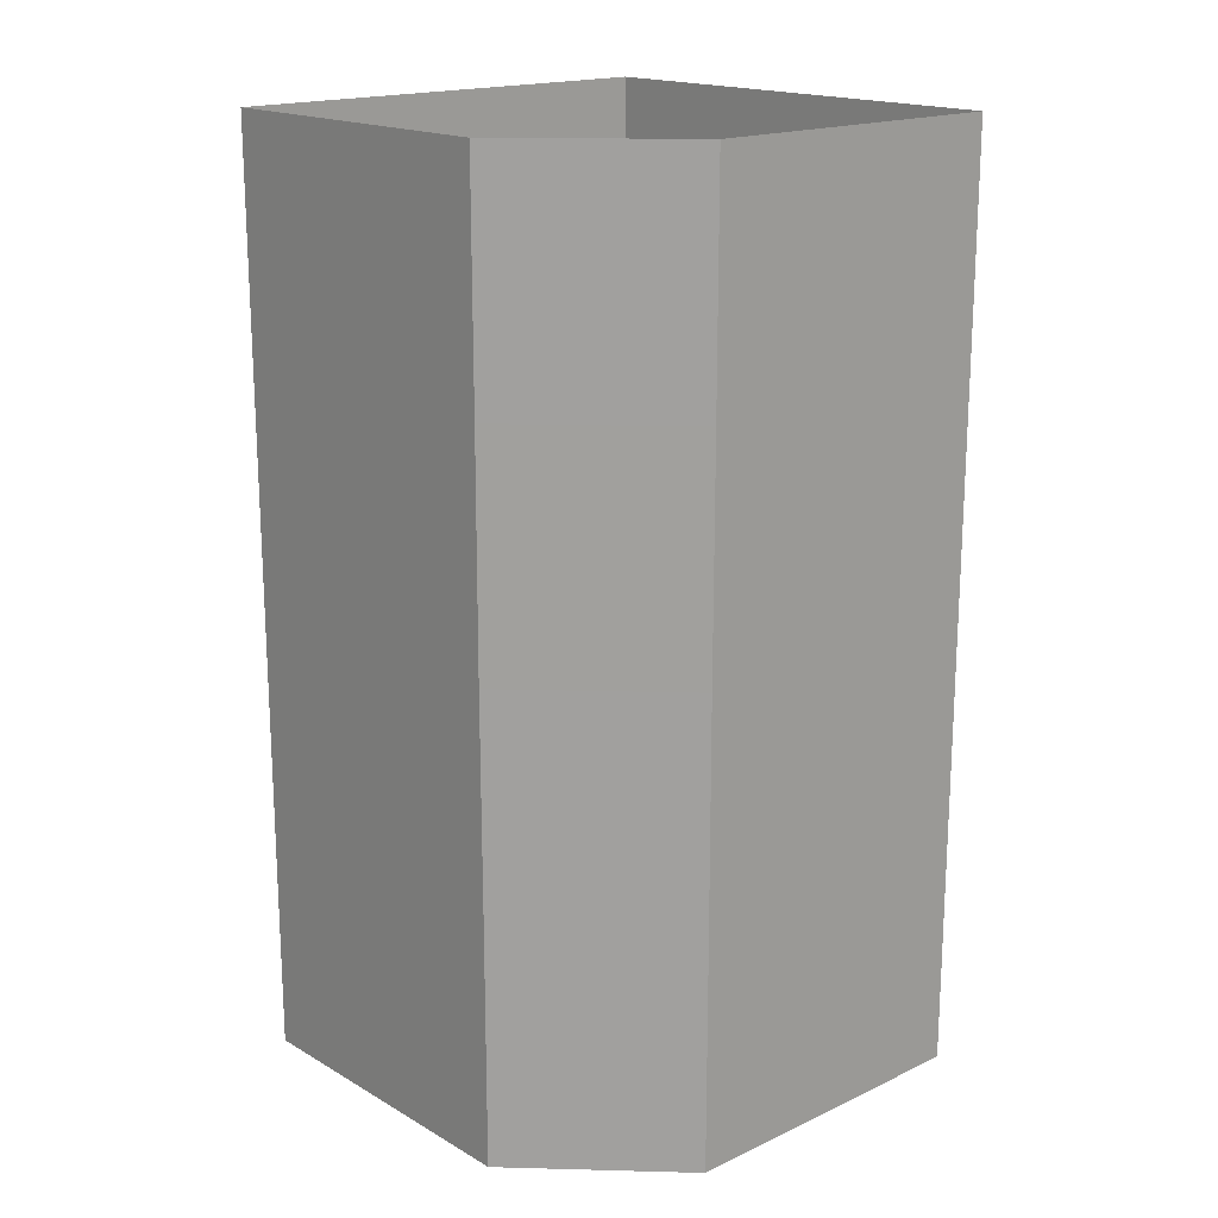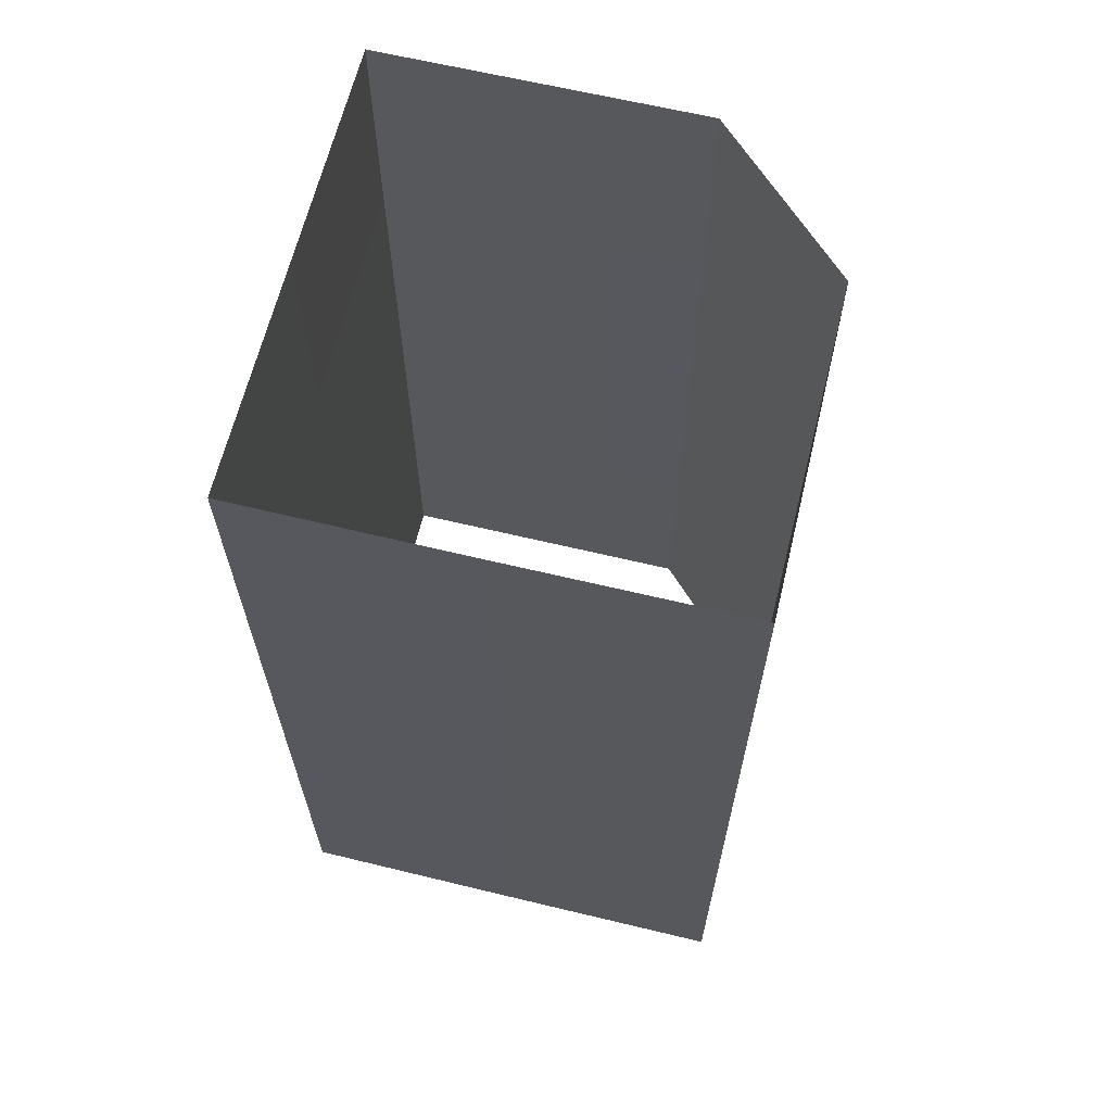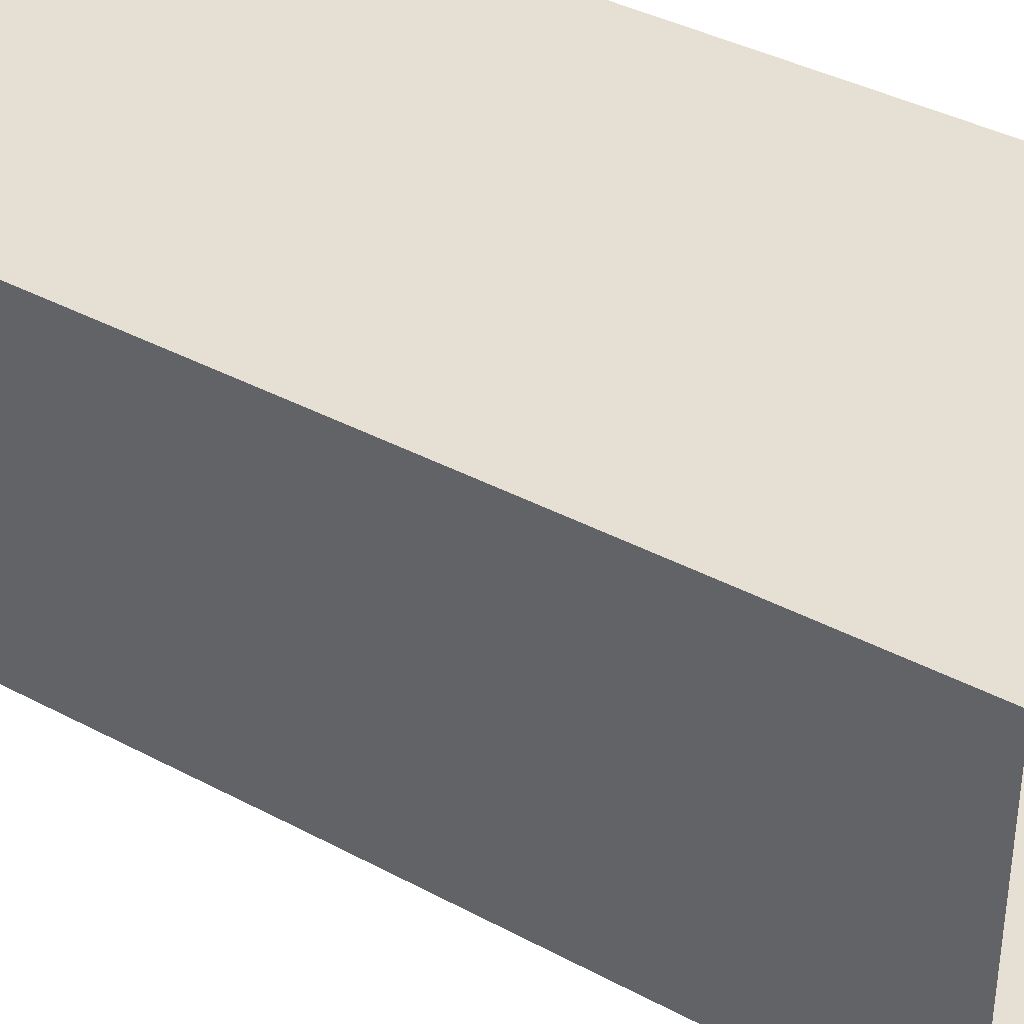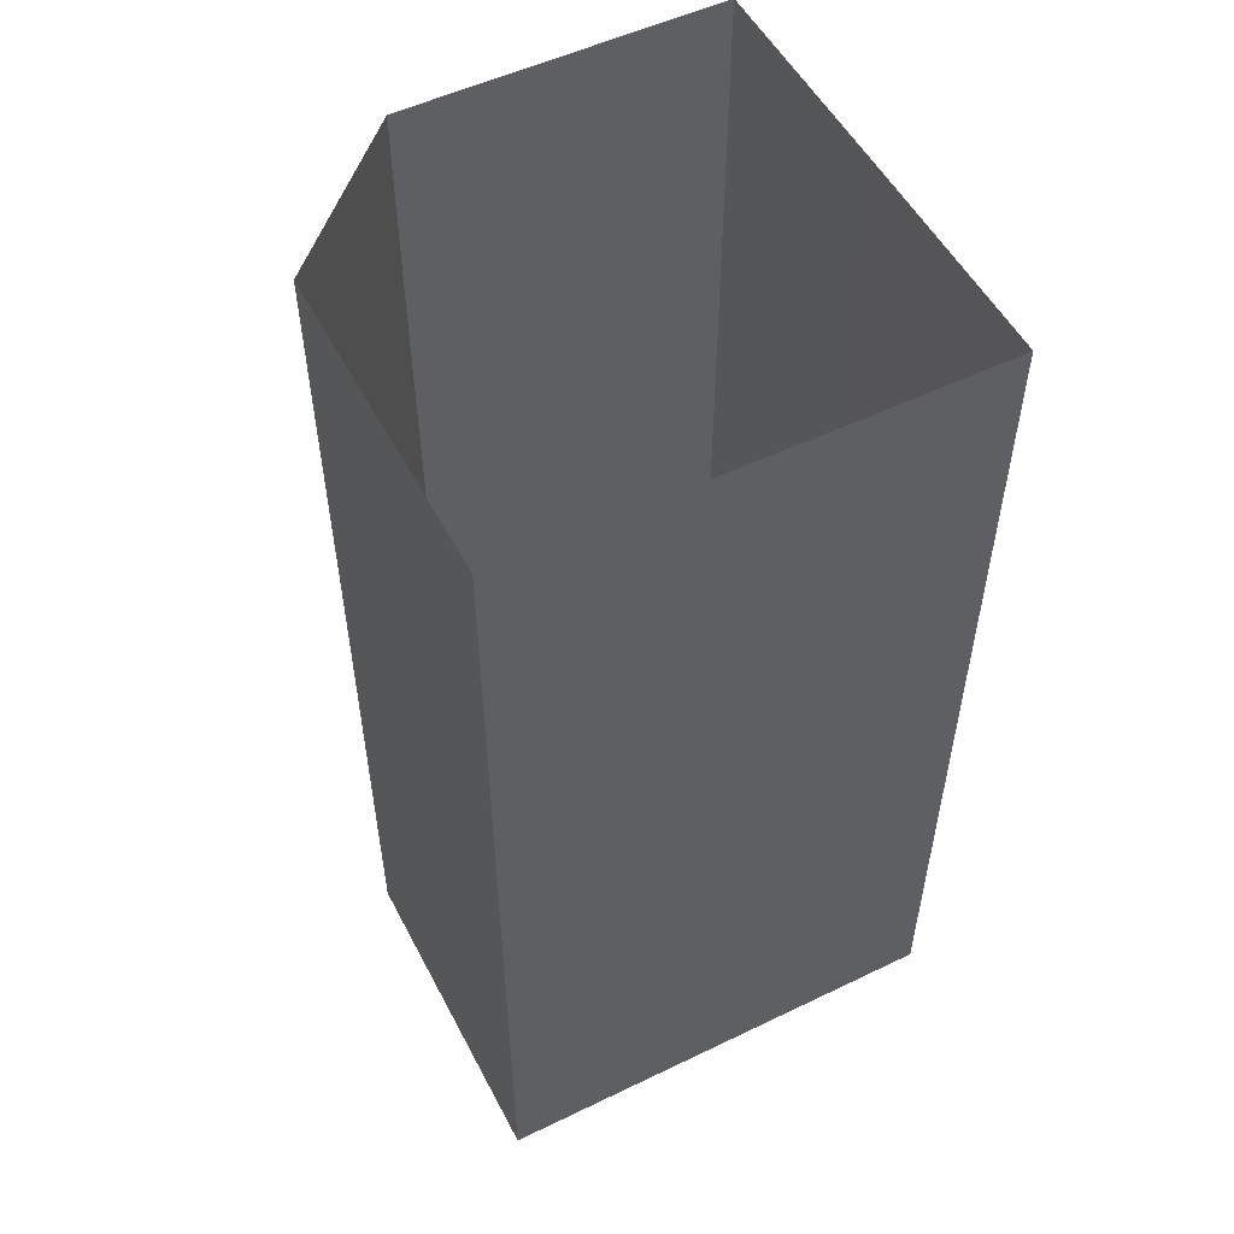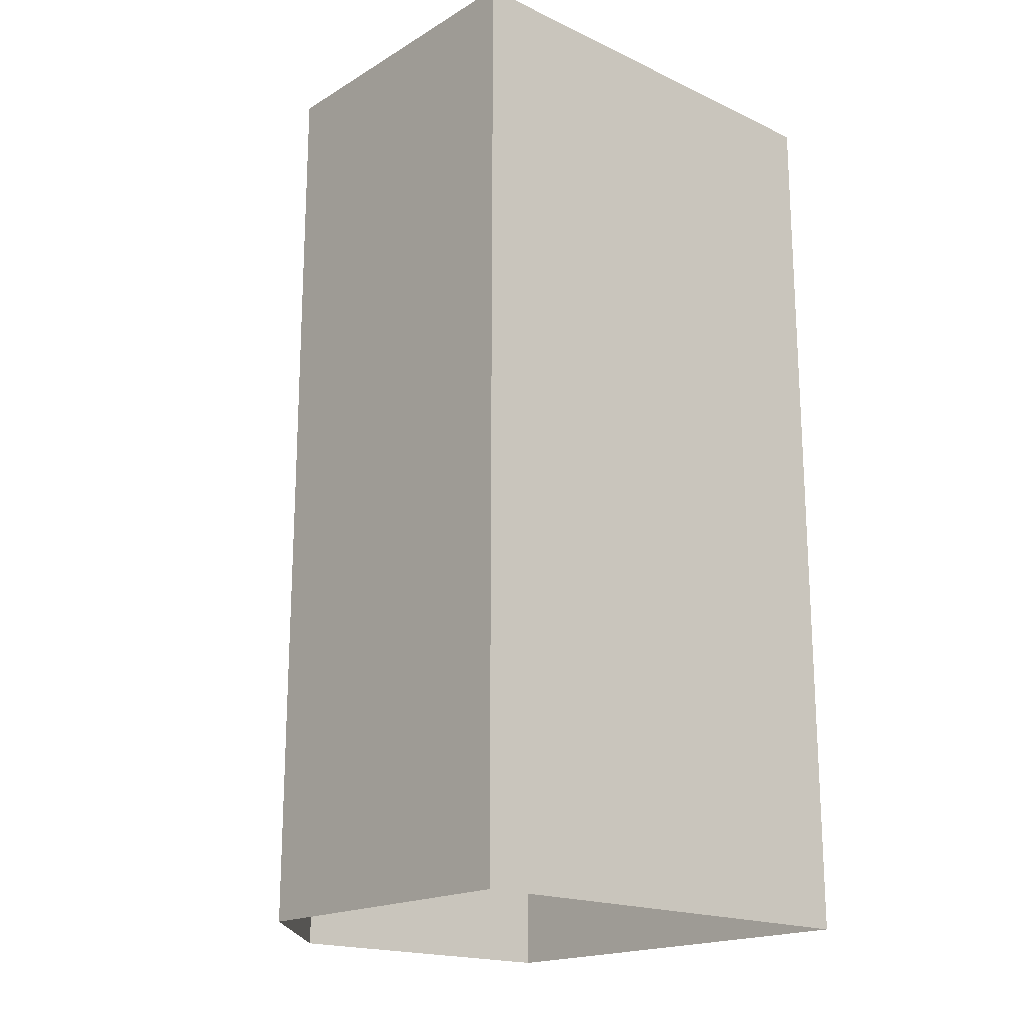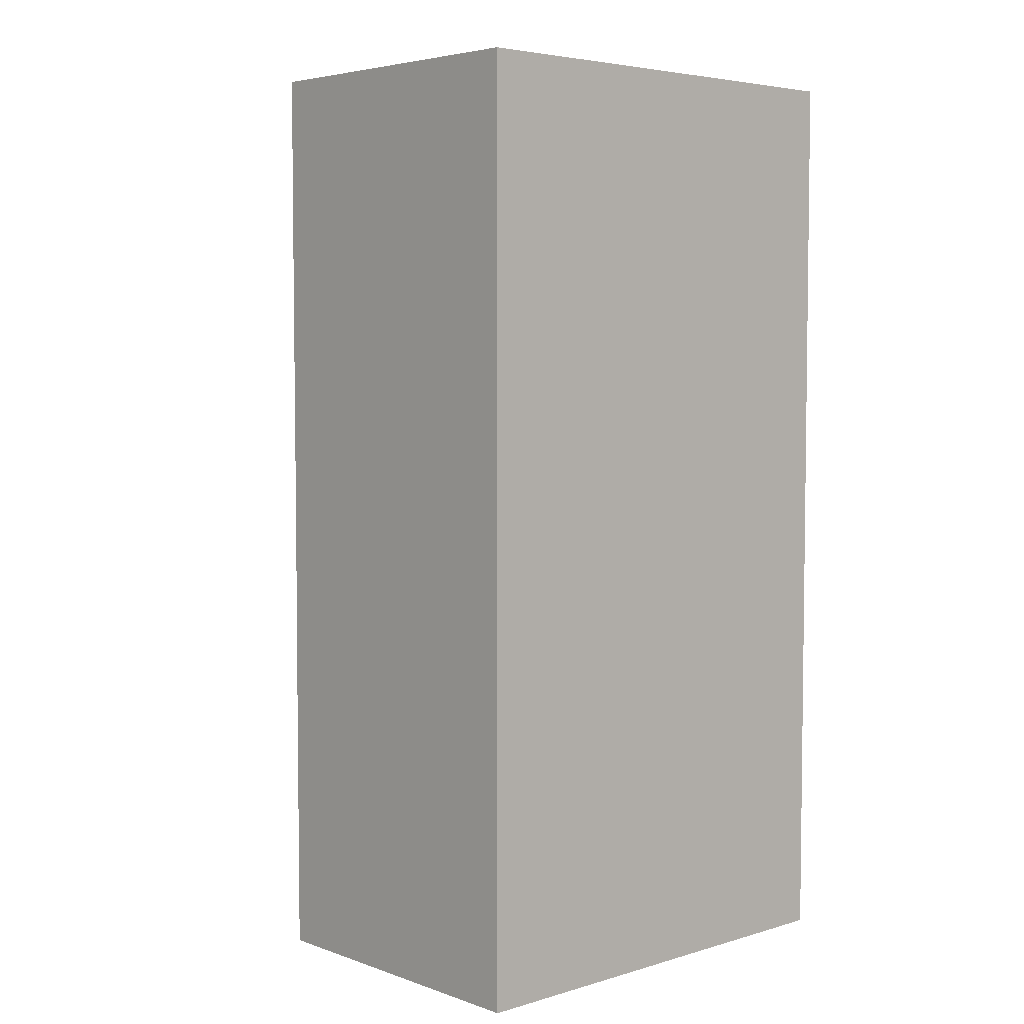
<metadata>
{"format":"obj","ext":"obj","renderer":"f3d","projection":"perspective","resolution":1024,"background":"white","views":[{"elev":17.8,"azim":137.9,"up":"+Y"},{"elev":64.4,"azim":13.6,"up":"+Y"},{"elev":38.1,"azim":124.3,"up":"+Z"},{"elev":53.0,"azim":-117.3,"up":"+Y"},{"elev":-18.6,"azim":-131.6,"up":"+Y"},{"elev":4.7,"azim":-132.6,"up":"+Y"}]}
</metadata>
<code>
o Object_114_Object_52
v -84.6 12.95 -205.9
v -84.6 0.3062 -205.9
v -71.97 0.3062 -205.9
v -71.97 12.95 -205.9
v -84.6 25.6 -205.9
v -84.6 12.95 -205.9
v -71.97 12.95 -205.9
v -71.97 25.6 -205.9
v -84.6 38.25 -205.9
v -84.6 25.6 -205.9
v -71.97 25.6 -205.9
v -71.97 38.25 -205.9
v -84.6 50.89 -205.9
v -84.6 38.25 -205.9
v -71.97 38.25 -205.9
v -71.97 50.89 -205.9
v -71.97 12.95 -205.9
v -71.97 0.3062 -205.9
v -59.32 0.3062 -205.9
v -59.32 12.95 -205.9
v -71.97 25.6 -205.9
v -71.97 12.95 -205.9
v -59.32 12.95 -205.9
v -59.32 25.6 -205.9
v -71.97 38.25 -205.9
v -71.97 25.6 -205.9
v -59.32 25.6 -205.9
v -59.32 38.25 -205.9
v -71.97 50.89 -205.9
v -71.97 38.25 -205.9
v -59.32 38.25 -205.9
v -59.32 50.89 -205.9
v -59.32 12.95 -205.9
v -59.32 0.3062 -205.9
v -59.32 0.3062 -218.5
v -59.32 12.95 -218.5
v -59.32 25.6 -205.9
v -59.32 12.95 -205.9
v -59.32 12.95 -218.5
v -59.32 25.6 -218.5
v -59.32 38.25 -205.9
v -59.32 25.6 -205.9
v -59.32 25.6 -218.5
v -59.32 38.25 -218.5
v -59.32 50.89 -205.9
v -59.32 38.25 -205.9
v -59.32 38.25 -218.5
v -59.32 50.89 -218.5
v -66.98 50.89 -231.2
v -66.98 38.25 -231.2
v -71.97 38.25 -231.2
v -71.97 50.89 -231.2
v -66.98 12.95 -231.2
v -66.98 0.3062 -231.2
v -71.97 0.3062 -231.2
v -71.97 12.95 -231.2
v -84.6 12.95 -231.2
v -84.6 0.3062 -231.2
v -84.6 0.3062 -218.6
v -84.6 12.95 -218.6
v -84.6 25.6 -231.2
v -84.6 12.95 -231.2
v -84.6 12.95 -218.6
v -84.6 25.6 -218.6
v -84.6 12.95 -218.6
v -84.6 0.3062 -218.6
v -84.6 0.3062 -205.9
v -84.6 12.95 -205.9
v -84.6 25.6 -218.6
v -84.6 12.95 -218.6
v -84.6 12.95 -205.9
v -84.6 25.6 -205.9
v -84.6 38.25 -218.6
v -84.6 25.6 -218.6
v -84.6 25.6 -205.9
v -84.6 38.25 -205.9
v -84.6 50.89 -218.6
v -84.6 38.25 -218.6
v -84.6 38.25 -205.9
v -84.6 50.89 -205.9
v -59.32 12.95 -218.5
v -59.32 0.3062 -218.5
v -59.32 0.3062 -223.6
v -59.32 12.95 -223.6
v -59.32 25.6 -218.5
v -59.32 12.95 -218.5
v -59.32 12.95 -223.6
v -59.32 25.6 -223.5
v -59.32 50.89 -218.5
v -59.32 38.25 -218.5
v -59.32 38.25 -223.6
v -59.32 50.89 -223.6
v -71.97 12.95 -231.2
v -71.97 0.3062 -231.2
v -84.6 0.3062 -231.2
v -84.6 12.95 -231.2
v -71.97 25.6 -231.2
v -71.97 12.95 -231.2
v -84.6 12.95 -231.2
v -84.6 25.6 -231.2
v -71.97 38.25 -231.2
v -84.6 25.6 -231.2
v -84.62 38.25 -231.2
v -71.97 50.89 -231.2
v -71.97 38.25 -231.2
v -84.62 38.25 -231.2
v -84.6 50.89 -231.2
v -59.32 12.95 -223.6
v -59.32 0.3062 -223.6
v -66.98 0.3062 -231.2
v -66.98 12.95 -231.2
v -59.32 50.89 -223.6
v -59.32 38.25 -223.6
v -66.98 38.25 -231.2
v -66.98 50.89 -231.2
v -59.32 38.25 -218.5
v -59.32 25.6 -218.5
v -59.32 25.6 -223.5
v -59.32 38.25 -223.6
v -66.98 25.6 -231.2
v -66.98 12.95 -231.2
v -71.97 12.95 -231.2
v -71.97 25.6 -231.2
v -84.62 38.25 -231.2
v -84.6 25.6 -231.2
v -84.6 25.6 -218.6
v -84.6 38.25 -218.6
v -84.6 50.89 -231.2
v -84.62 38.25 -231.2
v -84.6 38.25 -218.6
v -84.6 50.89 -218.6
v -66.98 38.25 -231.2
v -66.98 25.6 -231.2
v -71.97 25.6 -231.2
v -71.97 38.25 -231.2
v -71.97 25.6 -231.2
v -66.98 25.6 -231.2
v -66.98 38.25 -231.2
v -59.32 38.25 -223.6
v -59.32 25.6 -223.5
v -66.98 12.95 -231.2
v -66.98 25.6 -231.2
v -59.32 25.6 -223.5
v -59.32 12.95 -223.6
f 1 2 3
f 1 3 4
f 5 6 7
f 5 7 8
f 9 10 11
f 9 11 12
f 13 14 15
f 13 15 16
f 17 18 19
f 17 19 20
f 21 22 23
f 21 23 24
f 25 26 27
f 25 27 28
f 29 30 31
f 29 31 32
f 33 34 35
f 33 35 36
f 37 38 39
f 37 39 40
f 41 42 43
f 41 43 44
f 45 46 47
f 45 47 48
f 49 50 51
f 49 51 52
f 53 54 55
f 53 55 56
f 57 58 59
f 57 59 60
f 61 62 63
f 61 63 64
f 65 66 67
f 65 67 68
f 69 70 71
f 69 71 72
f 73 74 75
f 73 75 76
f 77 78 79
f 77 79 80
f 81 82 83
f 81 83 84
f 85 86 87
f 85 87 88
f 89 90 91
f 89 91 92
f 93 94 95
f 93 95 96
f 97 98 99
f 97 99 100
f 101 102 103
f 104 105 106
f 104 106 107
f 108 109 110
f 108 110 111
f 112 113 114
f 112 114 115
f 116 117 118
f 116 118 119
f 120 121 122
f 120 122 123
f 124 125 126
f 124 126 127
f 128 129 130
f 128 130 131
f 132 133 134
f 132 134 135
f 101 136 102
f 137 138 139
f 137 139 140
f 141 142 143
f 141 143 144

</code>
